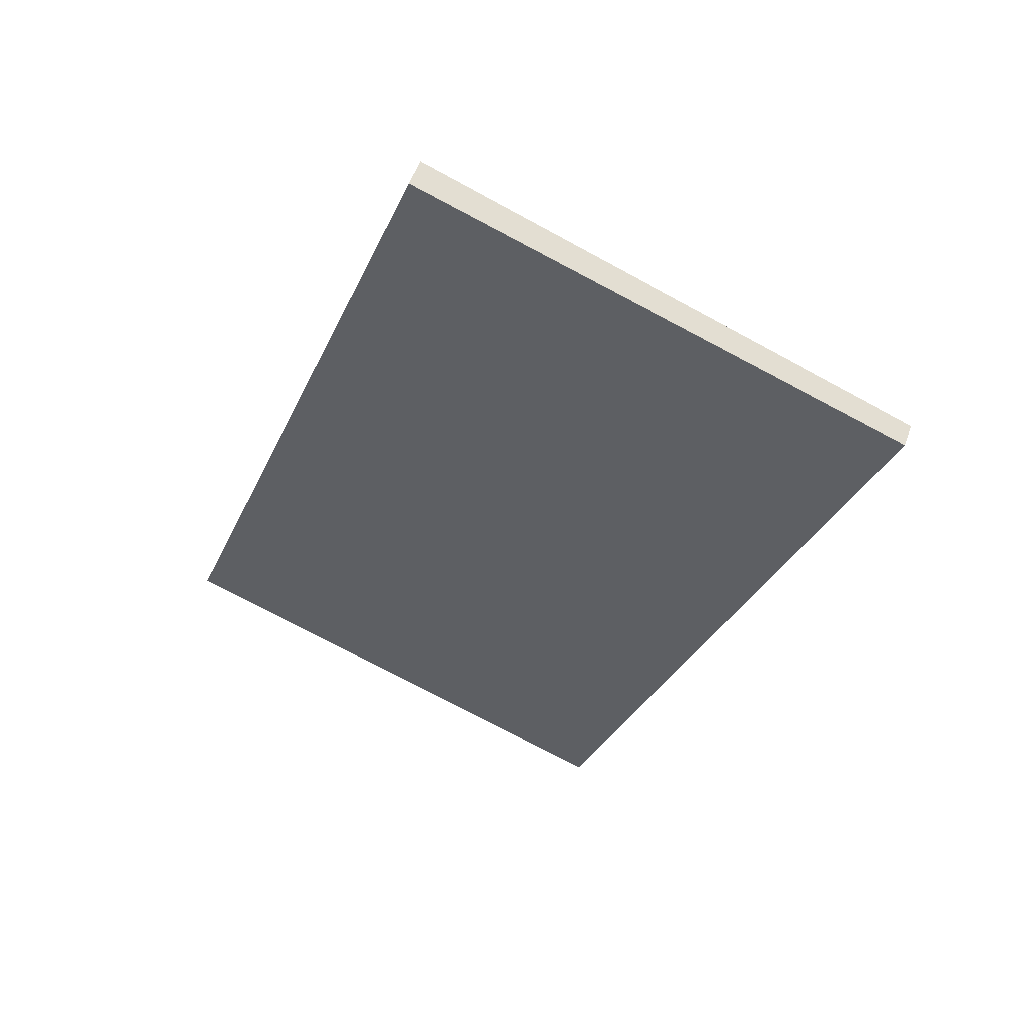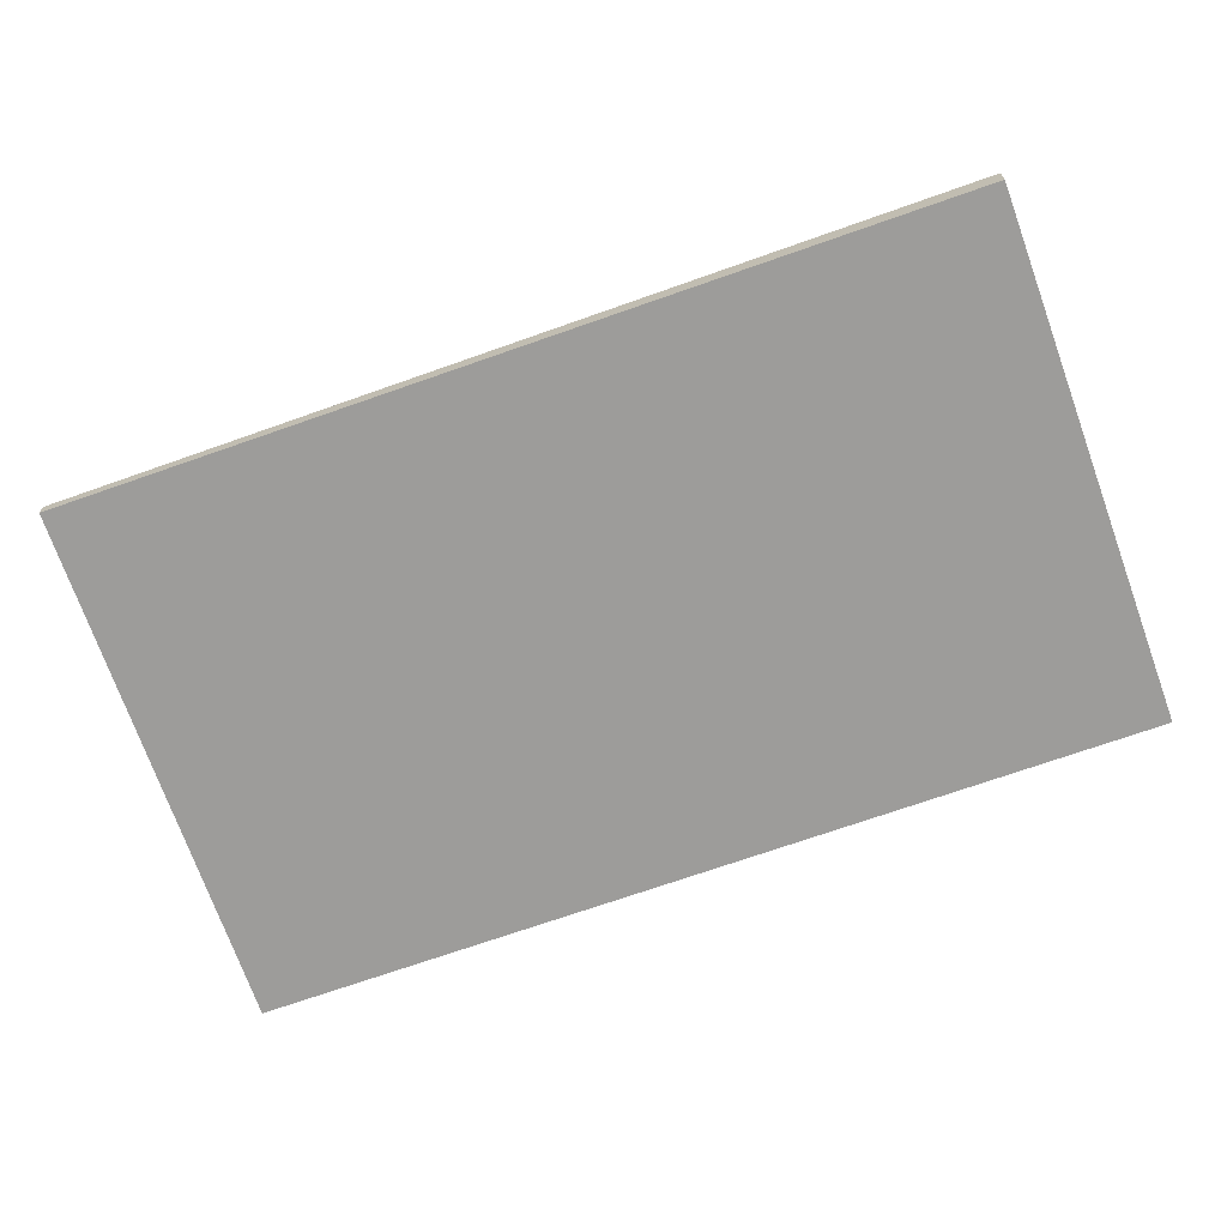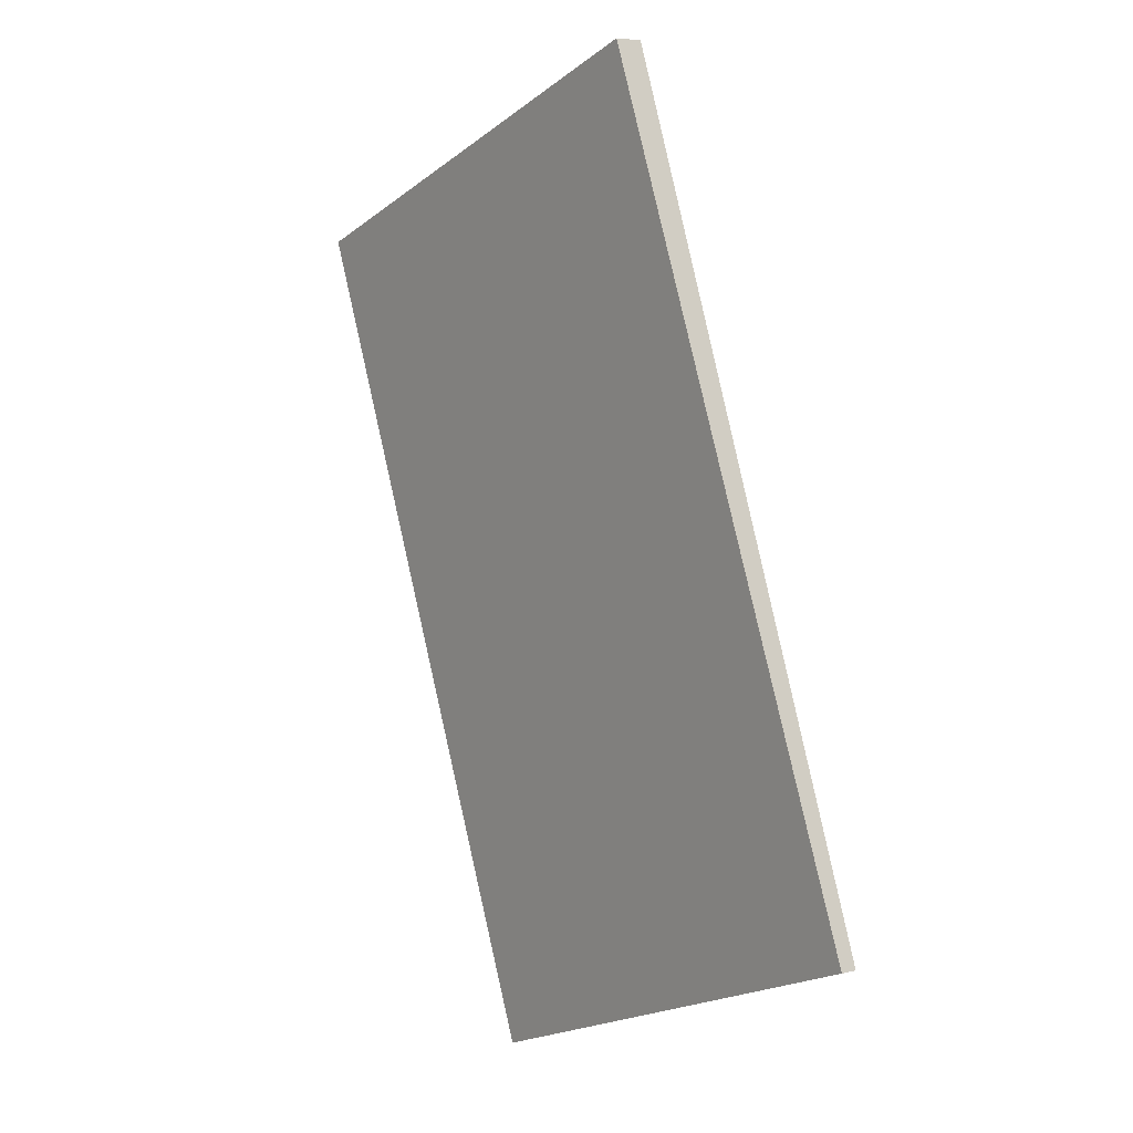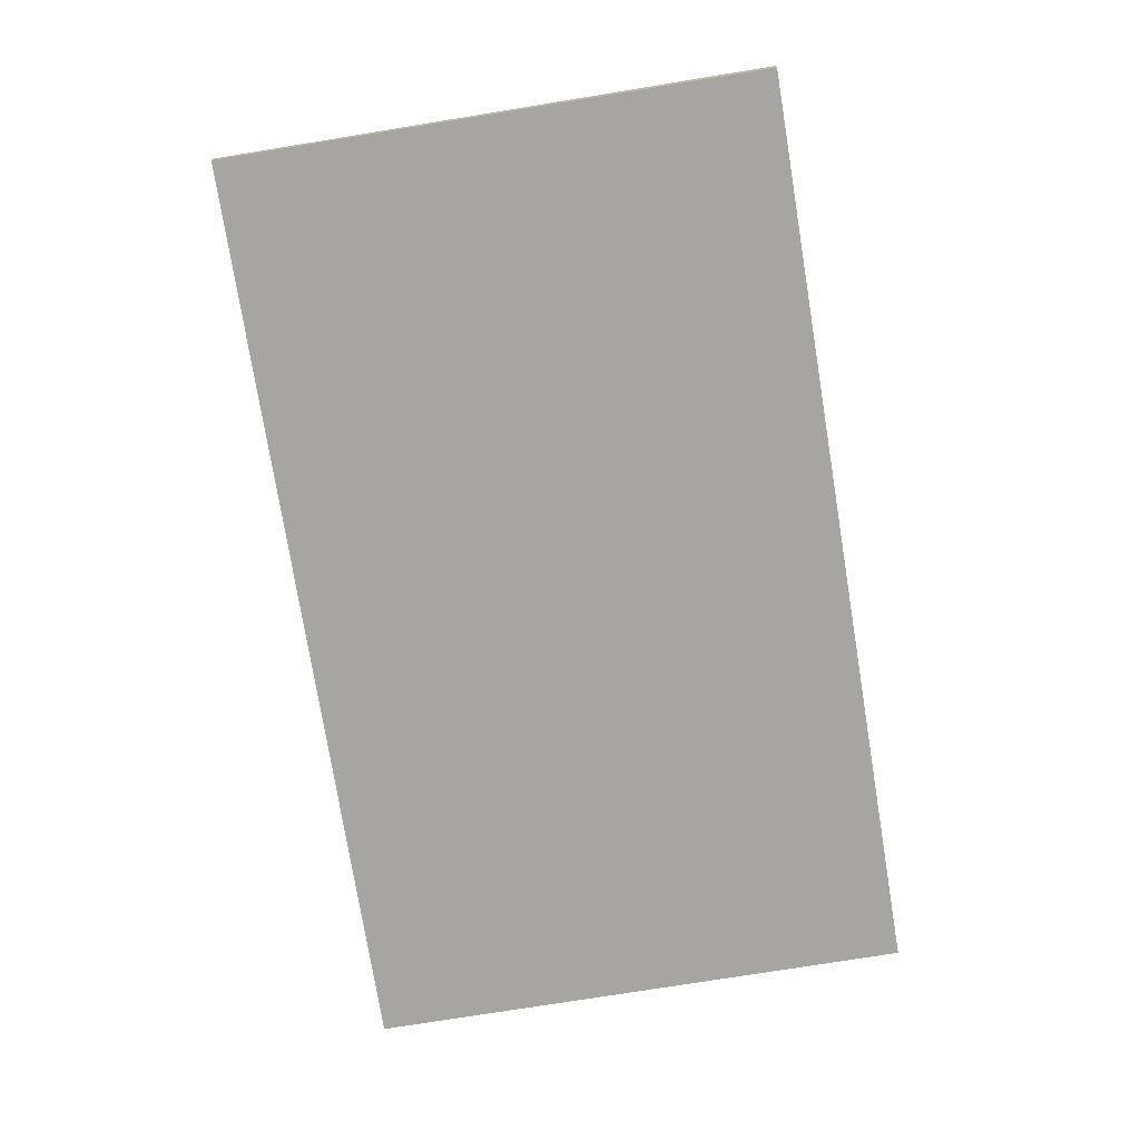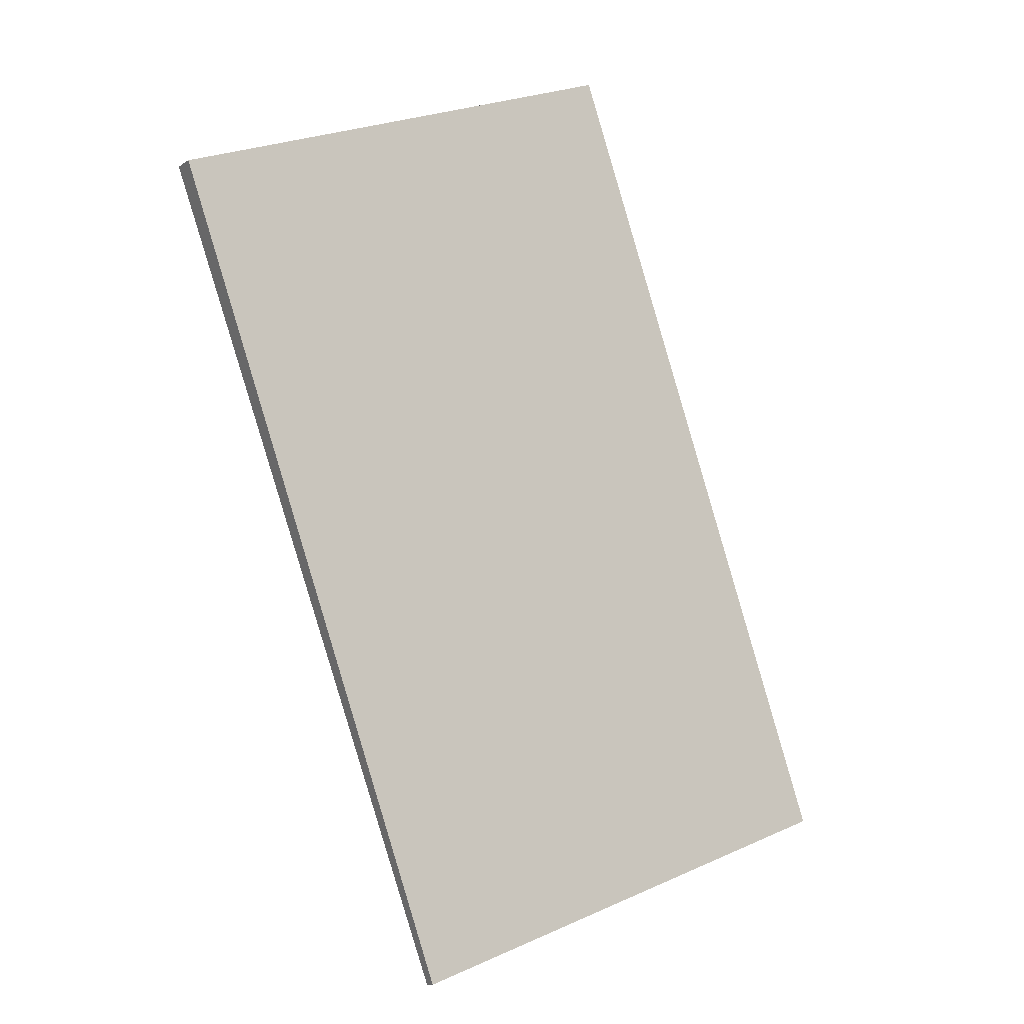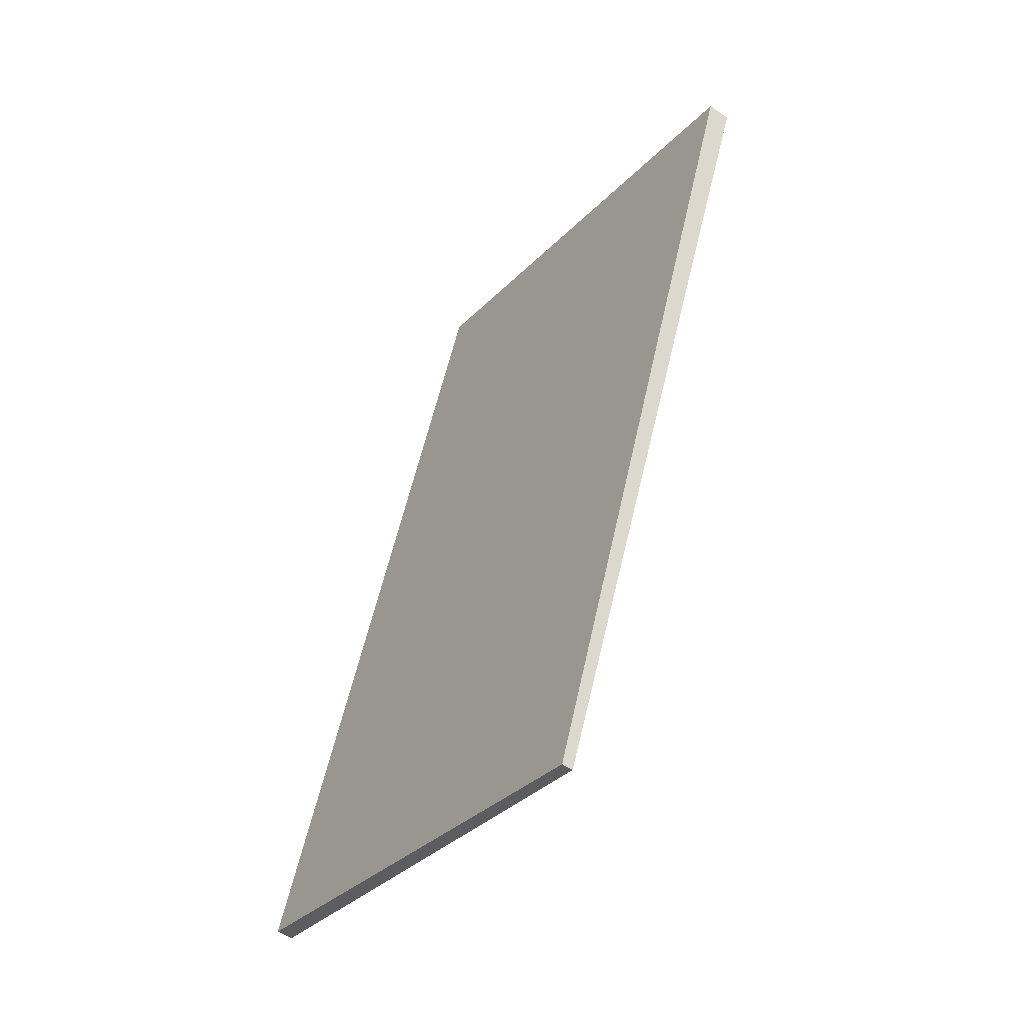
<metadata>
{"format":"obj","ext":"obj","renderer":"f3d","projection":"perspective","resolution":1024,"background":"white","views":[{"elev":55.6,"azim":-160.2,"up":"+Y"},{"elev":-70.2,"azim":129.4,"up":"+Z"},{"elev":5.7,"azim":52.2,"up":"+Y"},{"elev":-73.8,"azim":29.1,"up":"+Z"},{"elev":-10.0,"azim":-32.1,"up":"+Y"},{"elev":-54.4,"azim":-126.4,"up":"+Y"}]}
</metadata>
<code>
v -35.32 -2350 0.2595
v -29.96 -2348 0.3174
v -26.67 -2357 0.1852
v -32.03 -2359 0.1273
v -29.96 -2348 0.3174
v -35.32 -2350 0.2595
v -35.32 -2350 0
v -29.96 -2348 0
v -26.67 -2357 0.1852
v -29.96 -2348 0.3174
v -29.96 -2348 0
v -26.67 -2357 -2.776e-17
v -32.03 -2359 0.1273
v -26.67 -2357 0.1852
v -26.67 -2357 -2.776e-17
v -32.03 -2359 0
v -35.32 -2350 0.2595
v -32.03 -2359 0.1273
v -32.03 -2359 0
v -35.32 -2350 0
v -35.32 -2350 0
v -29.96 -2348 0
v -26.67 -2357 0
v -32.03 -2359 0
f 2 3 4 1
f 6 7 8 5
f 10 11 12 9
f 14 15 16 13
f 18 19 20 17
f 22 23 24 21

</code>
